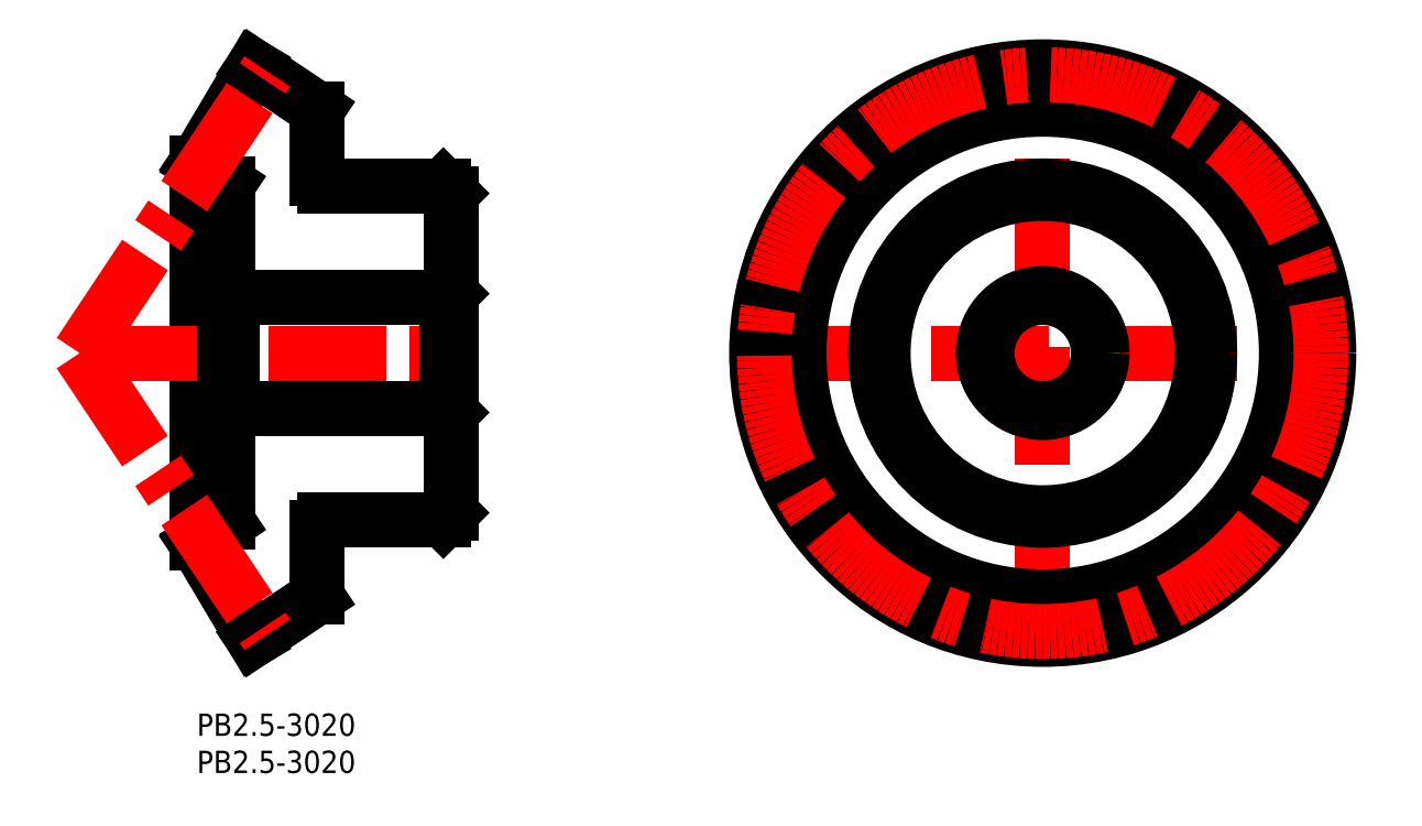
<metadata>
{"format":"dxf","ext":"dxf","renderer":"ezdxf+matplotlib","layout":"modelspace","background":"white","min_lineweight":24,"dpi":150}
</metadata>
<code>
0
SECTION
2
ENTITIES
0
INSERT
8
MSM_CONTINUOUS
2
*U17
10
0
20
0
30
0
0
INSERT
8
MSM_CONTINUOUS
2
*U18
10
0
20
0
30
0
0
LINE
8
MSM_CENTER
10
73.5
20
48.53
30
0
11
154.4
21
48.53
31
0
0
LINE
8
MSM_CENTER
10
114
20
8.073
30
0
11
114
21
89
31
0
0
CIRCLE
8
MSM_CONTINUOUS
10
114
20
48.53
30
0
40
32.84
0
CIRCLE
8
MSM_CONTINUOUS
10
114
20
48.53
30
0
40
38.54
0
CIRCLE
8
MSM_CONTINUOUS
10
114
20
48.53
30
0
40
7.5
0
CIRCLE
8
MSM_CONTINUOUS
10
114
20
48.53
30
0
40
8
0
CIRCLE
8
MSM_CONTINUOUS
10
114
20
48.53
30
0
40
21.5
0
CIRCLE
8
MSM_CONTINUOUS
10
114
20
48.53
30
0
40
22.5
0
CIRCLE
8
MSM_CENTER
10
114
20
48.53
30
0
40
37.5
0
LINE
8
MSM_CONTINUOUS
10
16.22
20
15.7
30
0
11
16.22
21
25.03
31
0
0
LINE
8
MSM_CONTINUOUS
10
4.22
20
71.34
30
0
11
4.22
21
25.73
31
0
0
LINE
8
MSM_CONTINUOUS
10
16.22
20
72.03
30
0
11
16.22
21
81.37
31
0
0
LINE
8
MSM_CONTINUOUS
10
17.22
20
26.04
30
0
11
33.22
21
26.03
31
0
0
LINE
8
MSM_CONTINUOUS
10
33.22
20
71.03
30
0
11
17.22
21
71.03
31
0
0
LINE
8
MSM_CONTINUOUS
10
16.22
20
81.37
30
0
11
7.67
21
87.07
31
0
0
LINE
8
MSM_CONTINUOUS
10
7.67
20
10
30
0
11
16.22
21
15.7
31
0
0
LINE
8
MSM_CONTINUOUS
10
-1.705e-13
20
22.9
30
0
11
7.67
21
10
31
0
0
LINE
8
MSM_CONTINUOUS
10
7.67
20
87.07
30
0
11
-1.705e-13
21
74.17
31
0
0
LINE
8
MSM_CONTINUOUS
10
-1.705e-13
20
74.17
30
0
11
4.22
21
71.34
31
0
0
LINE
8
MSM_CONTINUOUS
10
-1.705e-13
20
22.9
30
0
11
-1.705e-13
21
74.17
31
0
0
LINE
8
MSM_CONTINUOUS
10
4.22
20
25.73
30
0
11
-1.705e-13
21
22.9
31
0
0
LINE
8
MSM_CENTER
10
-15.78
20
48.53
30
0
11
9.5
21
86.45
31
0
0
LINE
8
MSM_CENTER
10
-15.78
20
48.53
30
0
11
35.93
21
48.54
31
0
0
LINE
8
MSM_CENTER
10
-15.78
20
48.54
30
0
11
9.5
21
10.62
31
0
0
LINE
8
MSM_CONTINUOUS
10
33.72
20
56.03
30
0
11
4.72
21
56.03
31
0
0
LINE
8
MSM_CONTINUOUS
10
34.22
20
56.53
30
0
11
33.72
21
56.03
31
0
0
LINE
8
MSM_CONTINUOUS
10
33.72
20
41.03
30
0
11
33.72
21
56.03
31
0
0
LINE
8
MSM_CONTINUOUS
10
4.72
20
41.03
30
0
11
33.72
21
41.03
31
0
0
LINE
8
MSM_CONTINUOUS
10
33.72
20
41.03
30
0
11
34.22
21
40.53
31
0
0
LINE
8
MSM_CONTINUOUS
10
4.22
20
40.53
30
0
11
4.72
21
41.03
31
0
0
LINE
8
MSM_CONTINUOUS
10
4.72
20
41.03
30
0
11
4.72
21
56.03
31
0
0
LINE
8
MSM_CONTINUOUS
10
4.72
20
56.03
30
0
11
4.22
21
56.53
31
0
0
LINE
8
MSM_CONTINUOUS
10
34.22
20
27.03
30
0
11
34.22
21
70.03
31
0
0
LINE
8
MSM_CONTINUOUS
10
34.22
20
70.03
30
0
11
33.22
21
71.03
31
0
0
LINE
8
MSM_CONTINUOUS
10
33.22
20
26.03
30
0
11
34.22
21
27.03
31
0
0
ARC
8
MSM_CONTINUOUS
10
17.22
20
72.03
30
0
40
1
50
180
51
270
0
ARC
8
MSM_CONTINUOUS
10
17.22
20
25.03
30
0
40
1
50
90
51
180
0
ENDSEC
0
EOF

</code>
